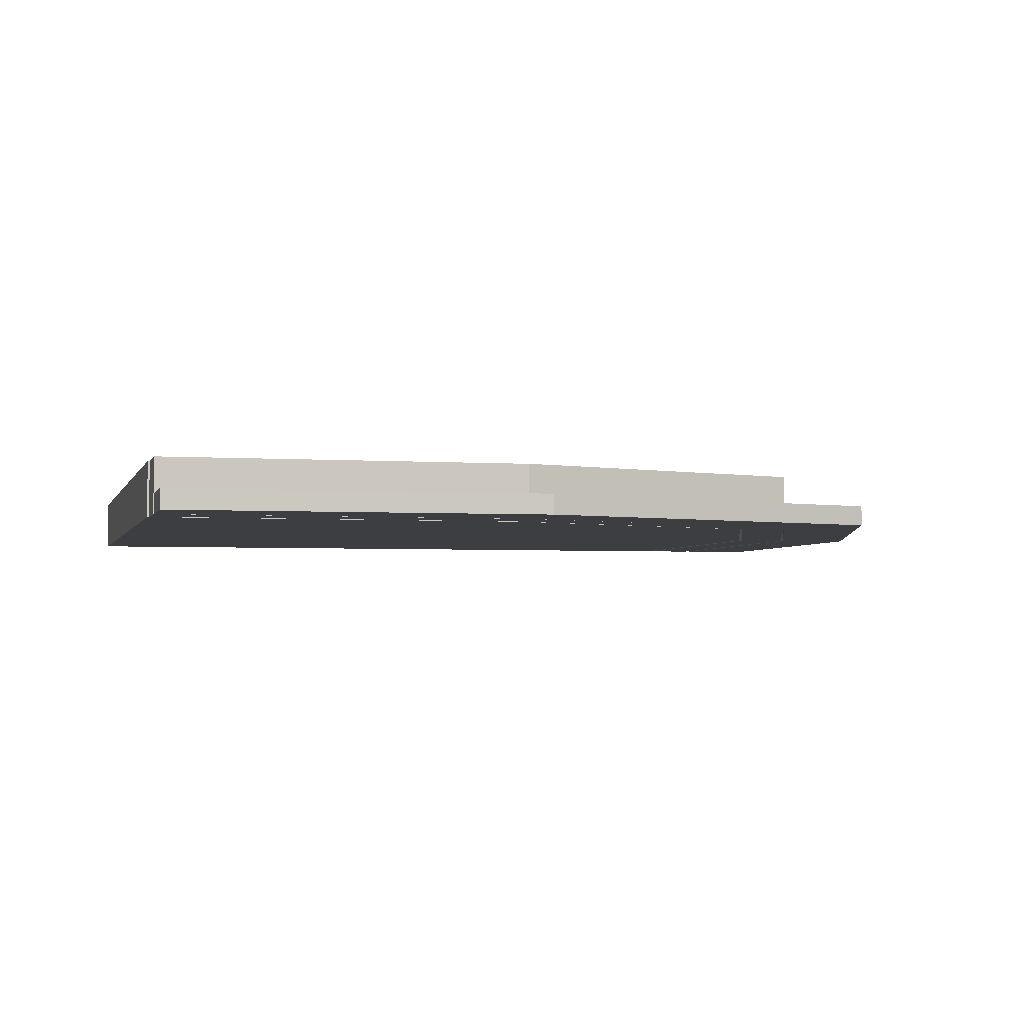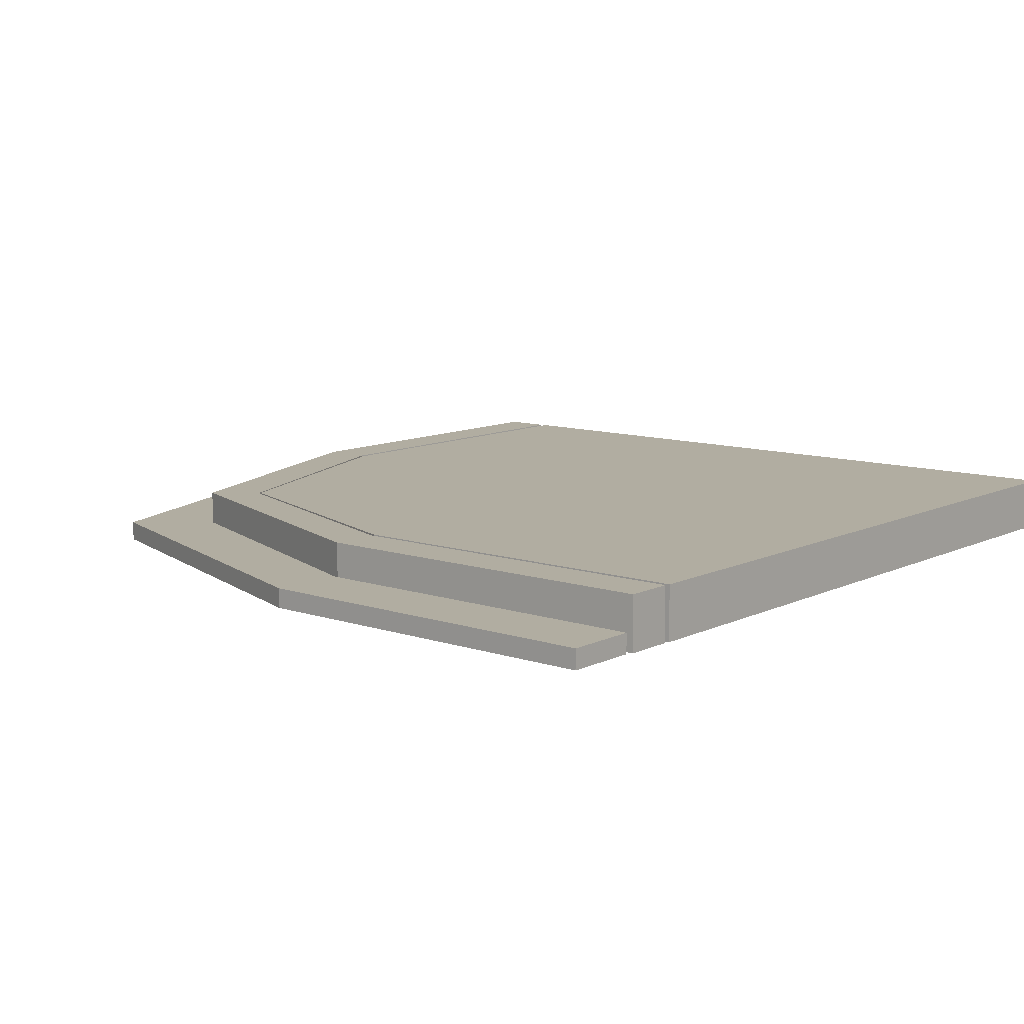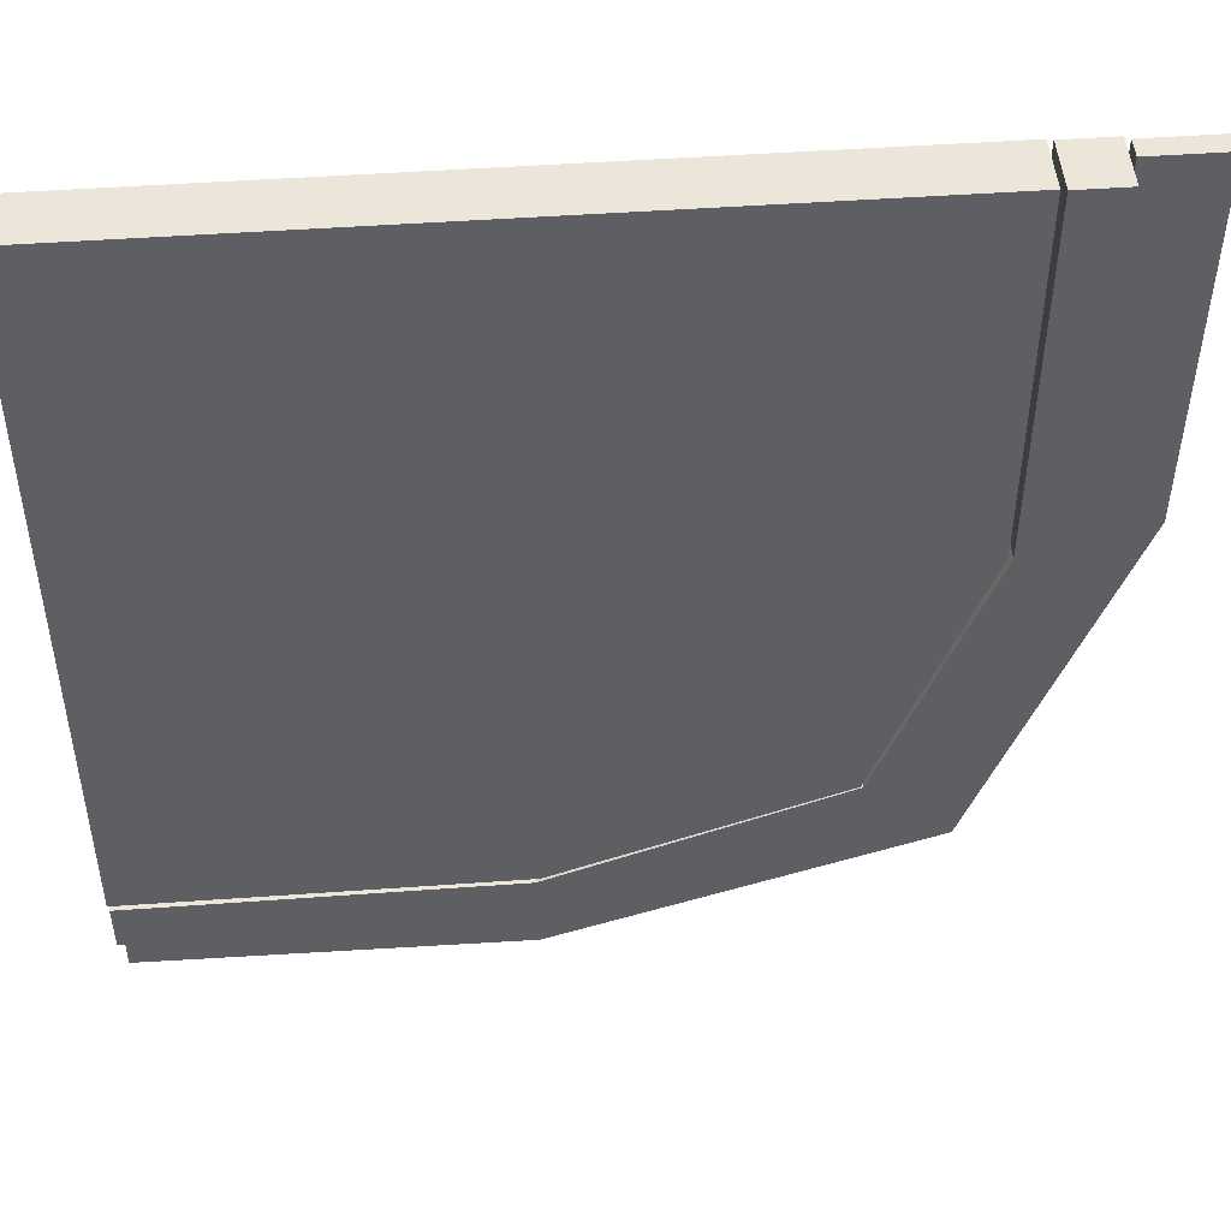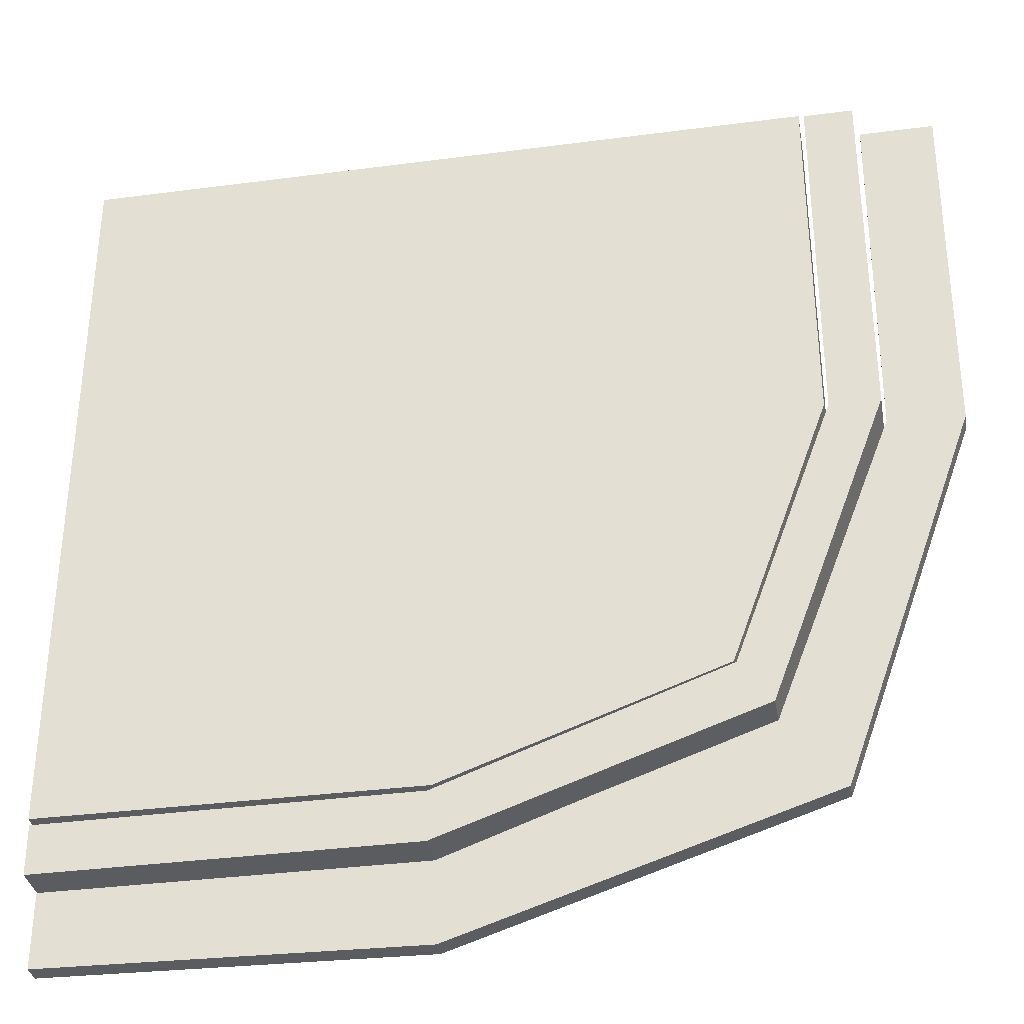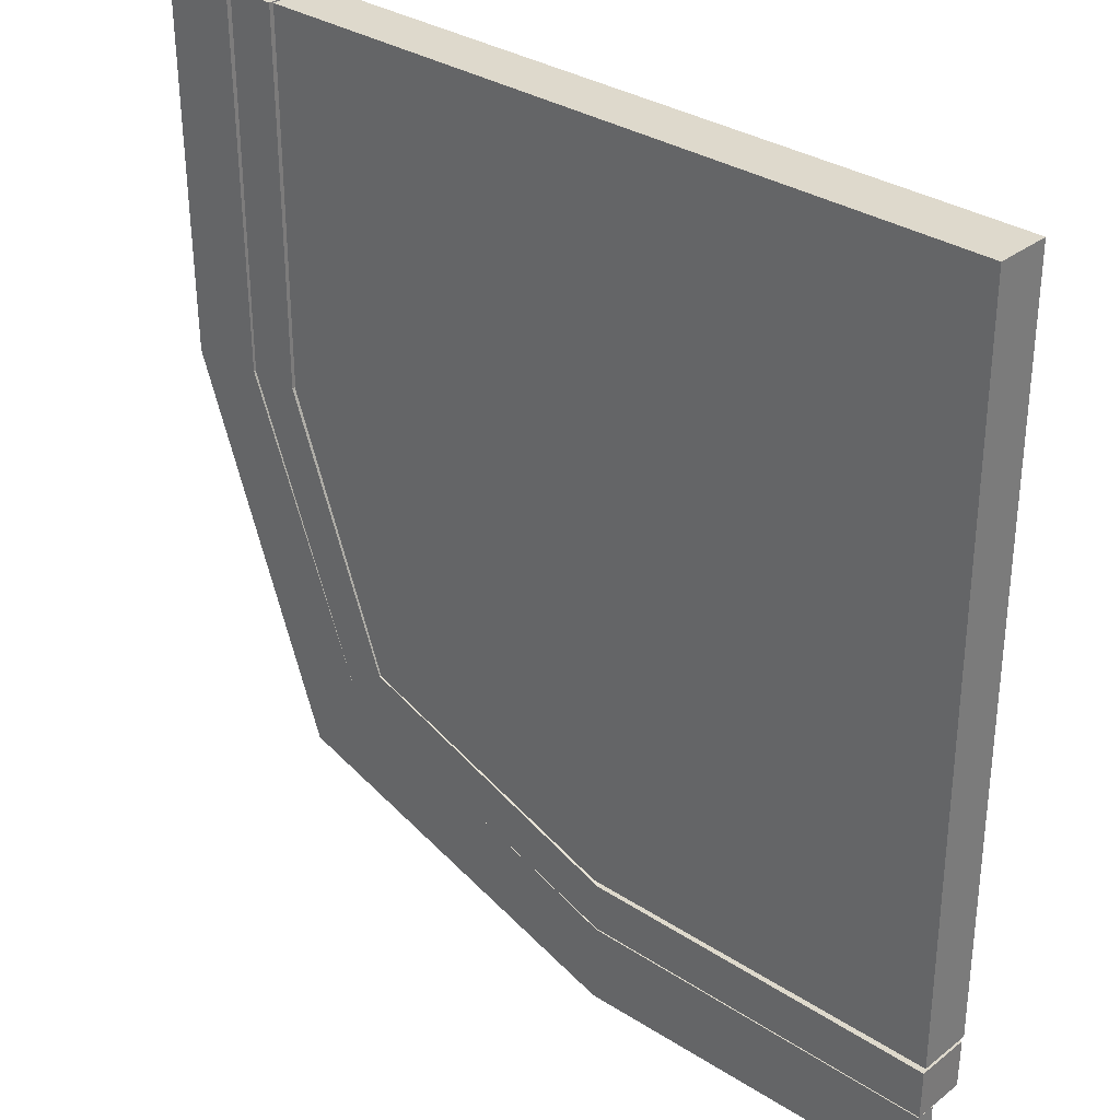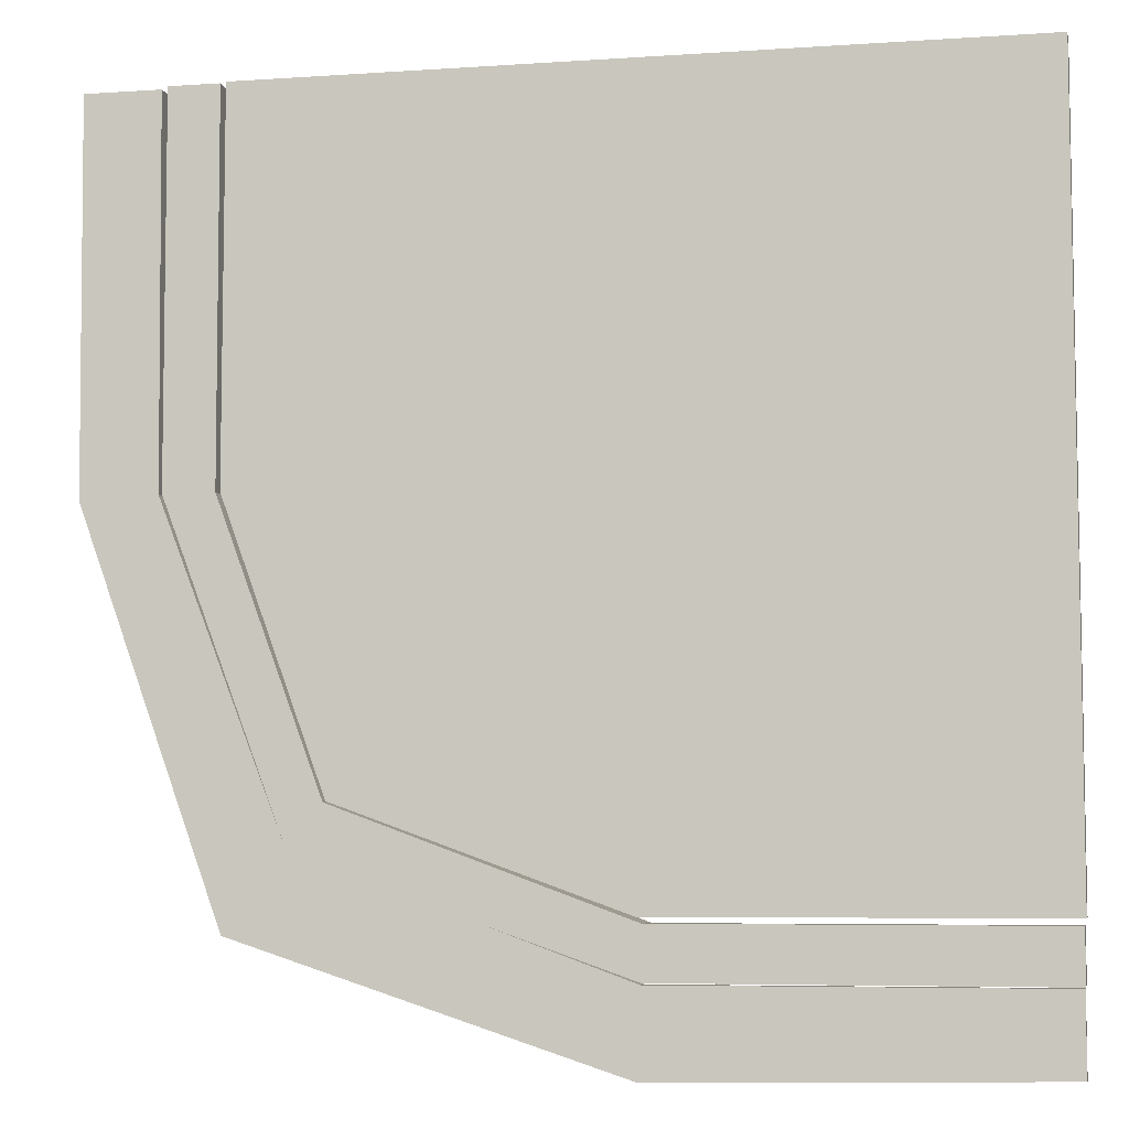
<metadata>
{"format":"obj","ext":"obj","renderer":"f3d","projection":"perspective","resolution":1024,"background":"white","views":[{"elev":-3.2,"azim":166.1,"up":"+Y"},{"elev":10.4,"azim":-50.3,"up":"+Y"},{"elev":48.0,"azim":175.4,"up":"+Z"},{"elev":-34.6,"azim":-170.0,"up":"+Z"},{"elev":31.9,"azim":42.5,"up":"+Z"},{"elev":-6.7,"azim":11.3,"up":"+Z"}]}
</metadata>
<code>
o cuboid
v 0.4375 0.06875 0.5
v 0.4375 0.06875 -0.4375
v 0.4375 0 0.5
v 0.4375 0 -0.4375
v -0.5 0.06875 0.5
v -0.375 0.06875 -0.3125
v -0.5 0 0.5
v -0.375 0 -0.3125
v -0.03125 0.06875 0.5
v -0.03125 0.06875 -0.4375
v -0.03125 0 -0.4375
v -0.03125 0 0.5
v 0.4375 0.06875 0.03125
v 0.4375 0 0.03125
v -0.03125 0 0.03125
v -0.5 0 0.03125
v -0.5 0.06875 0.03125
v -0.03125 0.06875 0.03125
f 3 14 13 1
f 5 17 16 7
f 1 13 18 9
f 12 15 14 3
f 1 9 12 3
f 4 11 10 2
f 9 18 17 5
f 6 10 11 8
f 7 16 15 12
f 7 12 9 5
f 2 13 14 4
f 4 14 15 11
f 11 15 16 8
f 8 16 17 6
f 6 17 18 10
f 10 18 13 2
o cuboid
v -0.02629 0.06875 -0.444
v -0.02683 0.06875 -0.5065
v -0.02629 2.082e-16 -0.444
v -0.02683 2.082e-16 -0.5065
v -0.5054 0.06875 0.03081
v -0.5679 0.06875 0.03081
v -0.5054 -1.457e-16 0.03081
v -0.5679 -1.457e-16 0.03081
v -0.418 0.06875 -0.3683
v -0.418 0 -0.3683
v -0.378 0 -0.3138
v -0.378 0.06875 -0.3138
v -0.5066 0.06875 0.4986
v -0.5691 0.06875 0.4986
v -0.5066 -1.804e-16 0.4986
v -0.5691 -1.804e-16 0.4986
v 0.4356 0.06875 -0.4455
v 0.4356 2.082e-16 -0.4455
v 0.4351 0.06875 -0.508
v 0.4351 2.082e-16 -0.508
f 37 35 36 38
f 33 31 32 34
f 20 27 30 19
f 21 29 28 22
f 19 30 29 21
f 22 28 27 20
f 24 27 28 26
f 26 28 29 25
f 25 29 30 23
f 23 30 27 24
f 31 33 25 23
f 32 31 23 24
f 34 32 24 26
f 33 34 26 25
f 35 37 20 19
f 36 35 19 21
f 38 36 21 22
f 37 38 22 20
o cuboid
v -0.02734 0.025 -0.5085
v -0.03107 0.025 -0.6102
v -0.02734 4.337e-17 -0.5085
v -0.03107 4.337e-17 -0.6102
v -0.5718 0.025 0.03004
v -0.6654 0.025 0.02513
v -0.5718 -2.429e-17 0.03004
v -0.6654 -2.429e-17 0.02513
v -0.4191 0.025 -0.3654
v -0.4917 0.025 -0.4583
v -0.4917 0 -0.4583
v -0.4191 0 -0.3654
v 0.4346 0.025 -0.5094
v 0.4346 3.643e-17 -0.5094
v 0.4346 0.025 -0.6032
v 0.4346 3.643e-17 -0.6032
v -0.5762 0.025 0.4953
v -0.6699 0.025 0.4953
v -0.5762 -5.898e-17 0.4953
v -0.6699 -5.898e-17 0.4953
f 53 51 52 54
f 57 55 56 58
f 40 48 47 39
f 41 50 49 42
f 39 47 50 41
f 42 49 48 40
f 43 47 48 44
f 44 48 49 46
f 46 49 50 45
f 45 50 47 43
f 51 53 40 39
f 52 51 39 41
f 54 52 41 42
f 53 54 42 40
f 55 57 45 43
f 56 55 43 44
f 58 56 44 46
f 57 58 46 45

</code>
